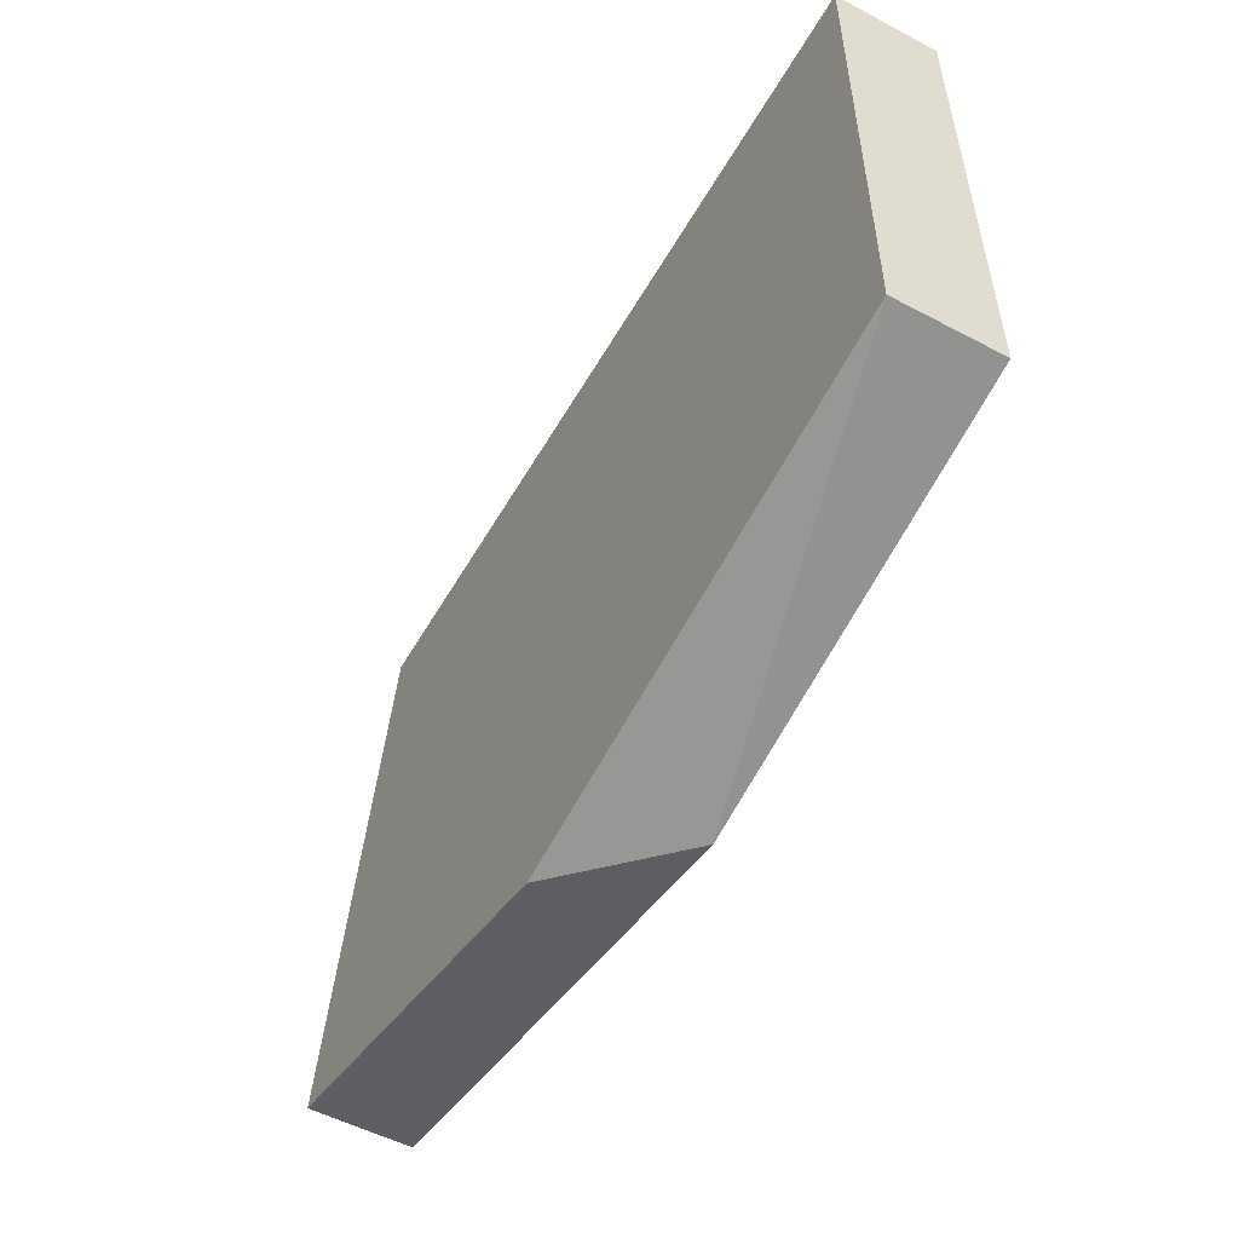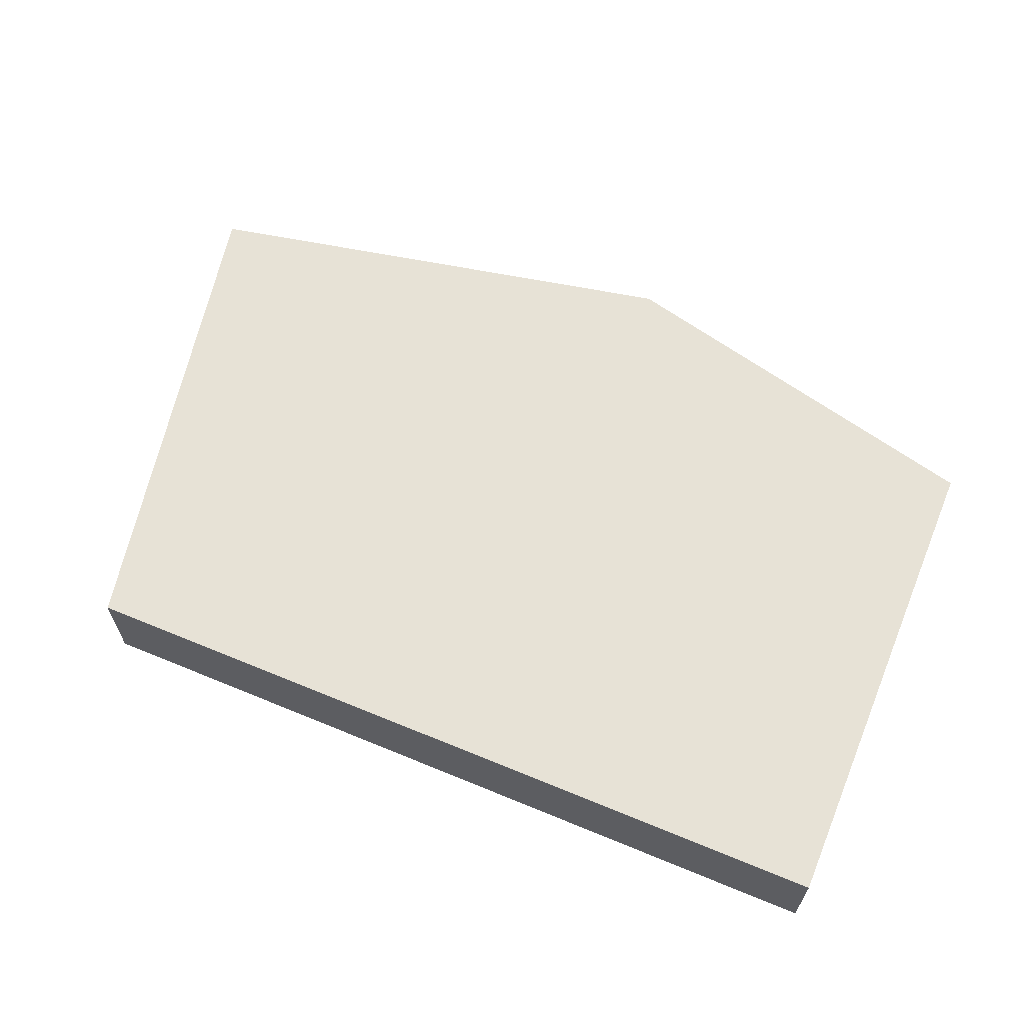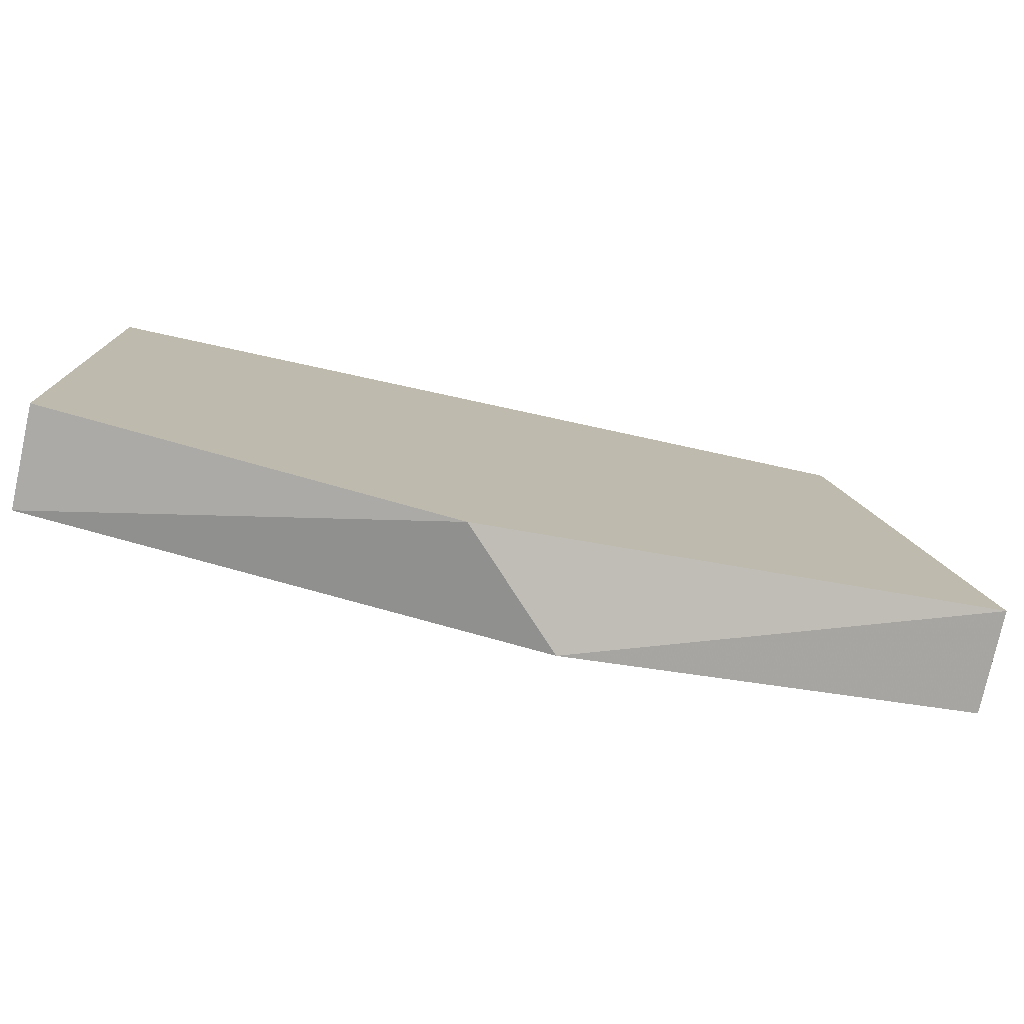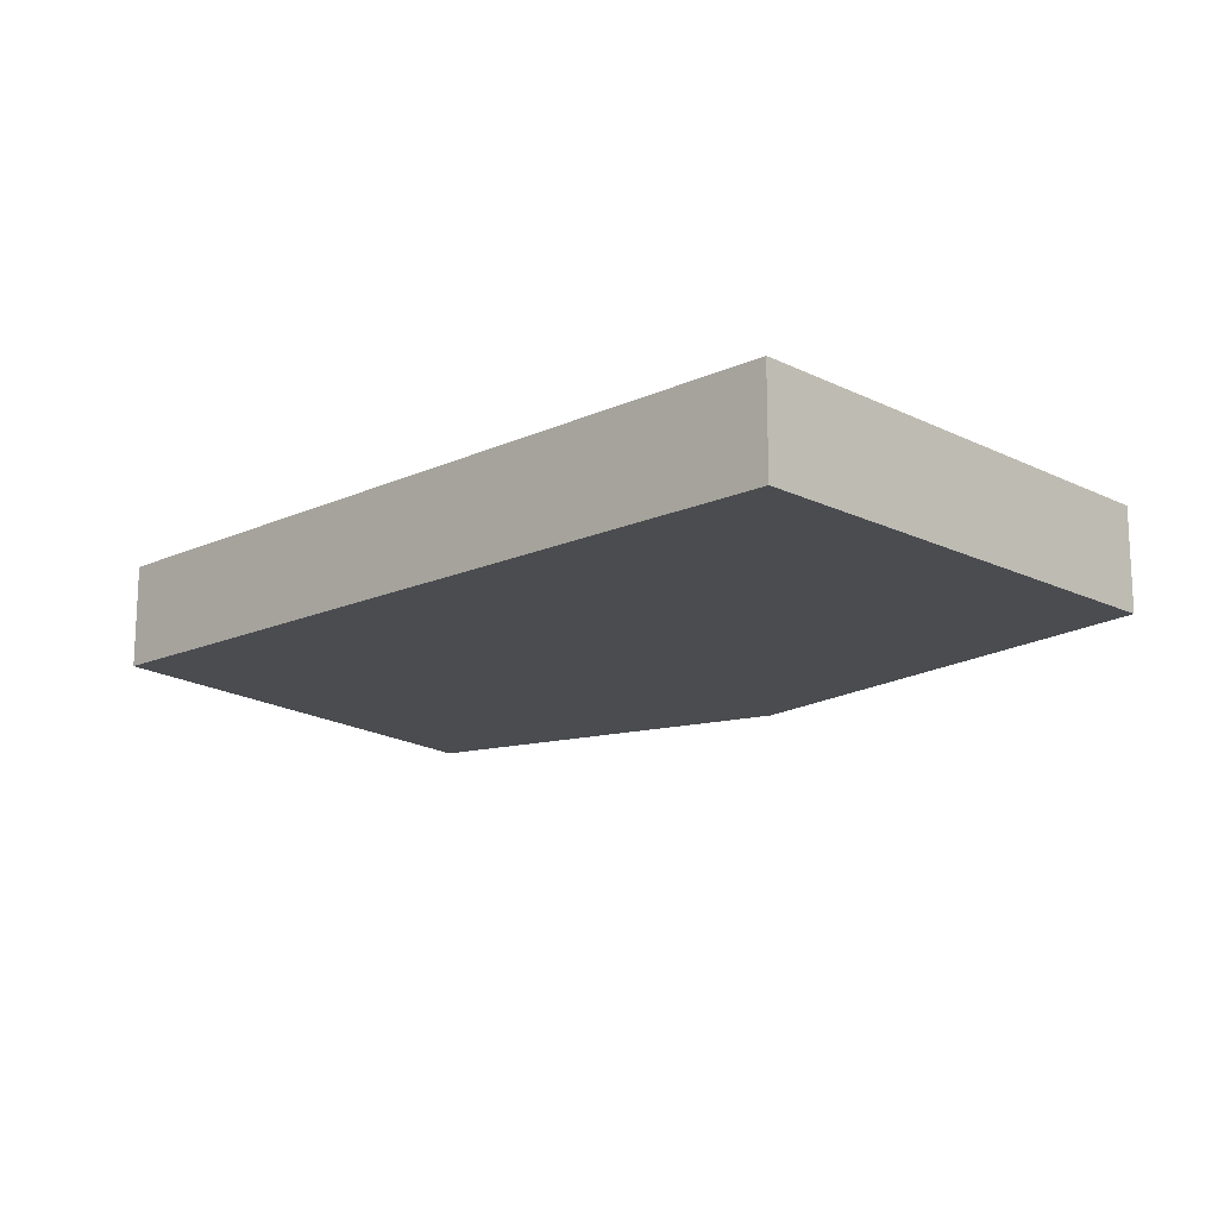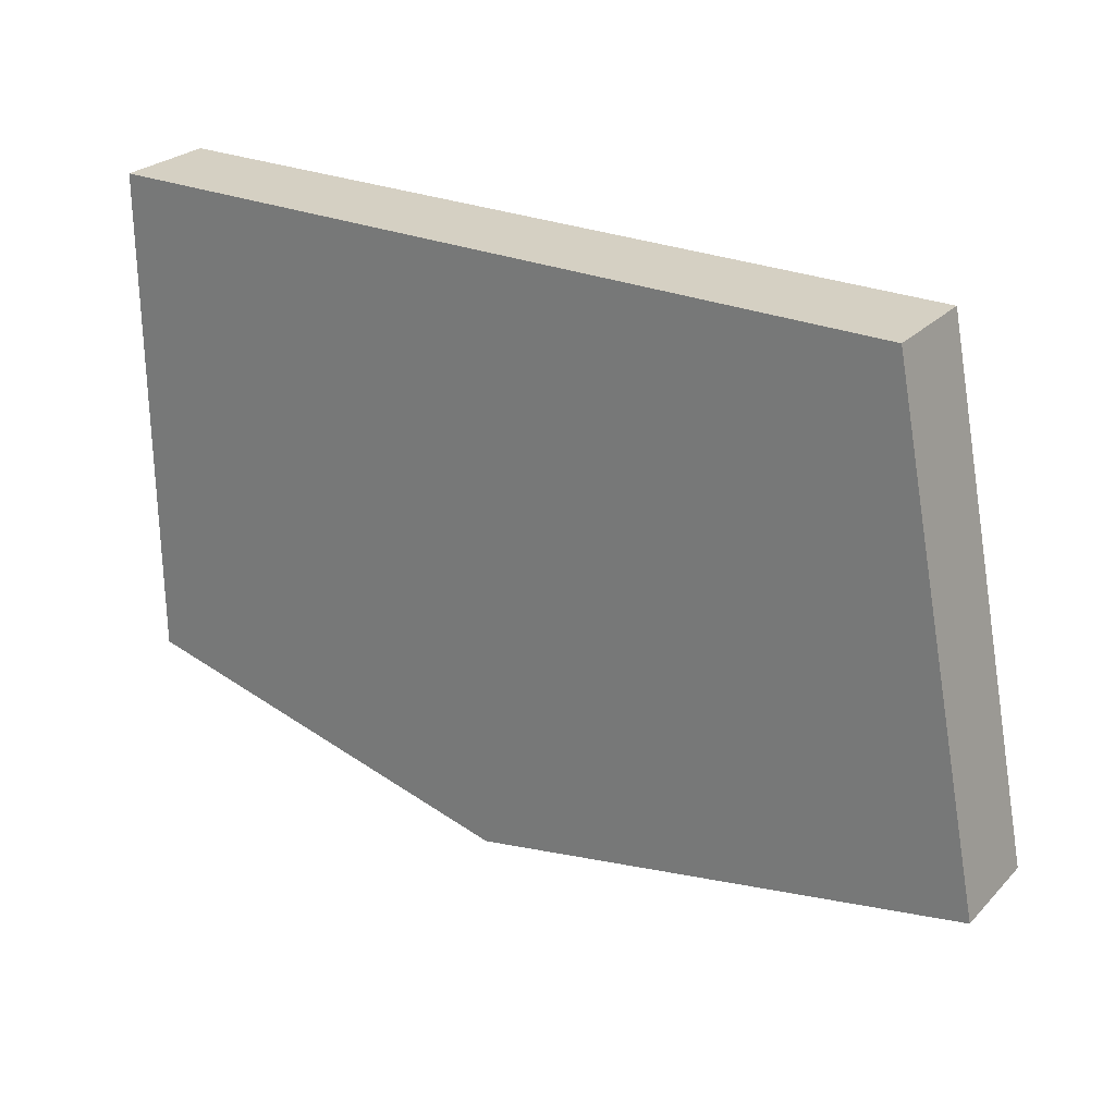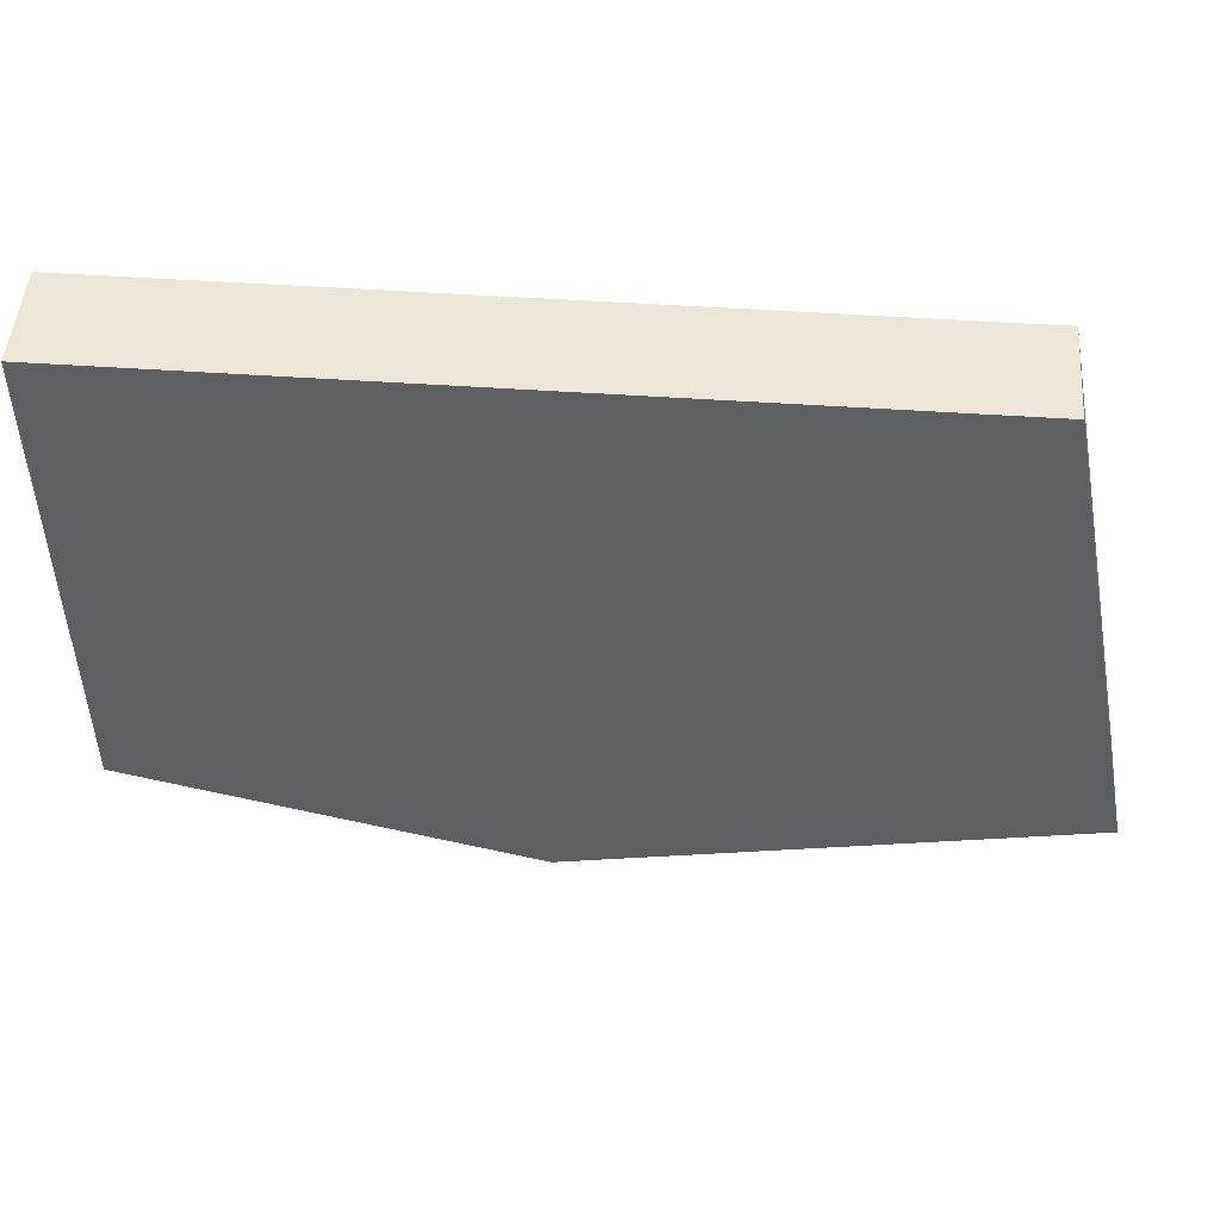
<metadata>
{"format":"obj","ext":"obj","renderer":"f3d","projection":"perspective","resolution":1024,"background":"white","views":[{"elev":-53.5,"azim":60.6,"up":"+Z"},{"elev":63.1,"azim":22.7,"up":"+Y"},{"elev":-77.2,"azim":167.7,"up":"+Z"},{"elev":-15.1,"azim":44.0,"up":"+Y"},{"elev":26.4,"azim":-146.4,"up":"+Z"},{"elev":49.1,"azim":-175.6,"up":"+Z"}]}
</metadata>
<code>
v 0.000182 0.01681 0.007855
v -0.004748 0.01582 0.008841
v -0.004748 0.01681 0.008841
v -0.000803 0.01582 0.007855
v 0.004128 0.01582 0.008841
v 0.004128 0.01582 0.01377
v 0.004128 0.01681 0.008841
v 0.004128 0.01681 0.01377
v -0.003761 0.01582 0.01377
v -0.003761 0.01681 0.01377
f 7 5 1
f 4 2 3
f 2 4 9
f 3 2 9
f 9 4 5
f 3 8 7
f 8 5 7
f 8 9 6
f 5 8 6
f 9 5 6
f 8 3 10
f 9 8 10
f 3 9 10
f 4 3 1
f 5 4 1
f 3 7 1

</code>
